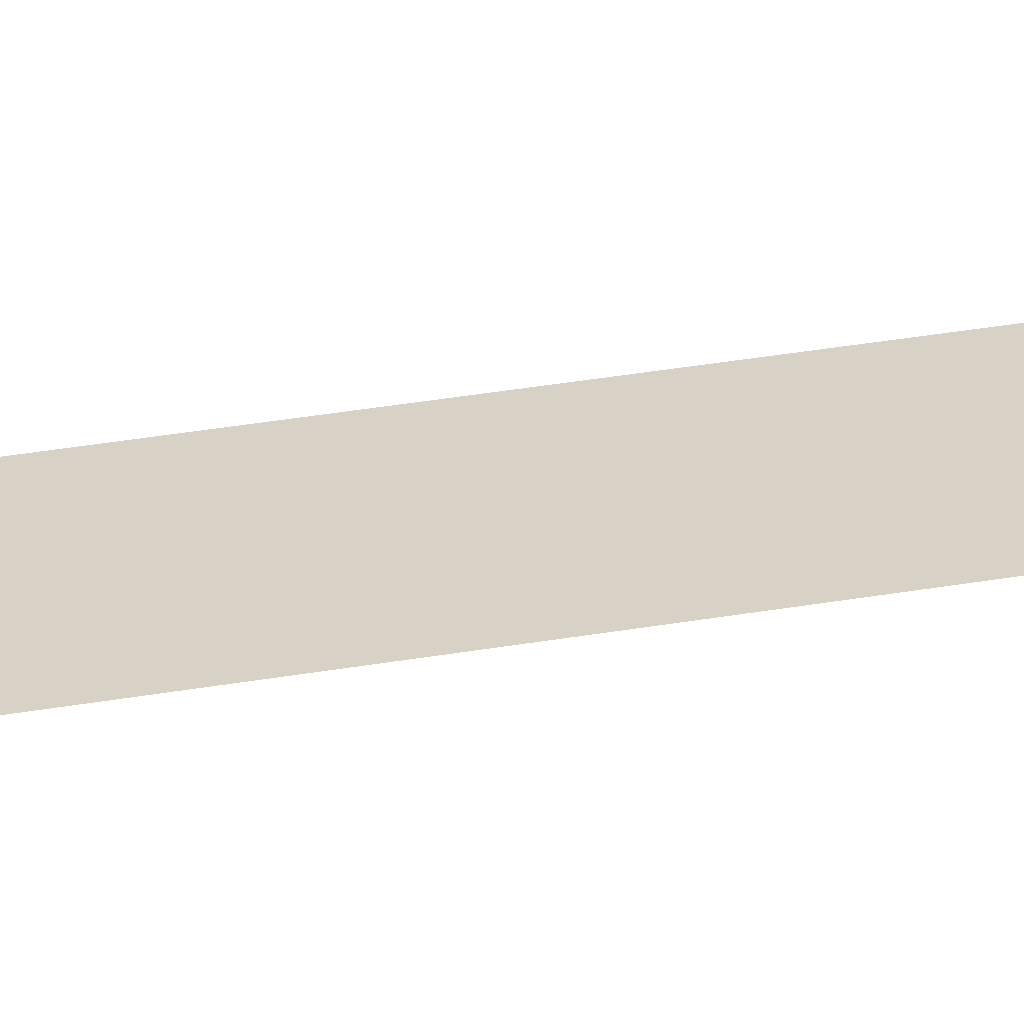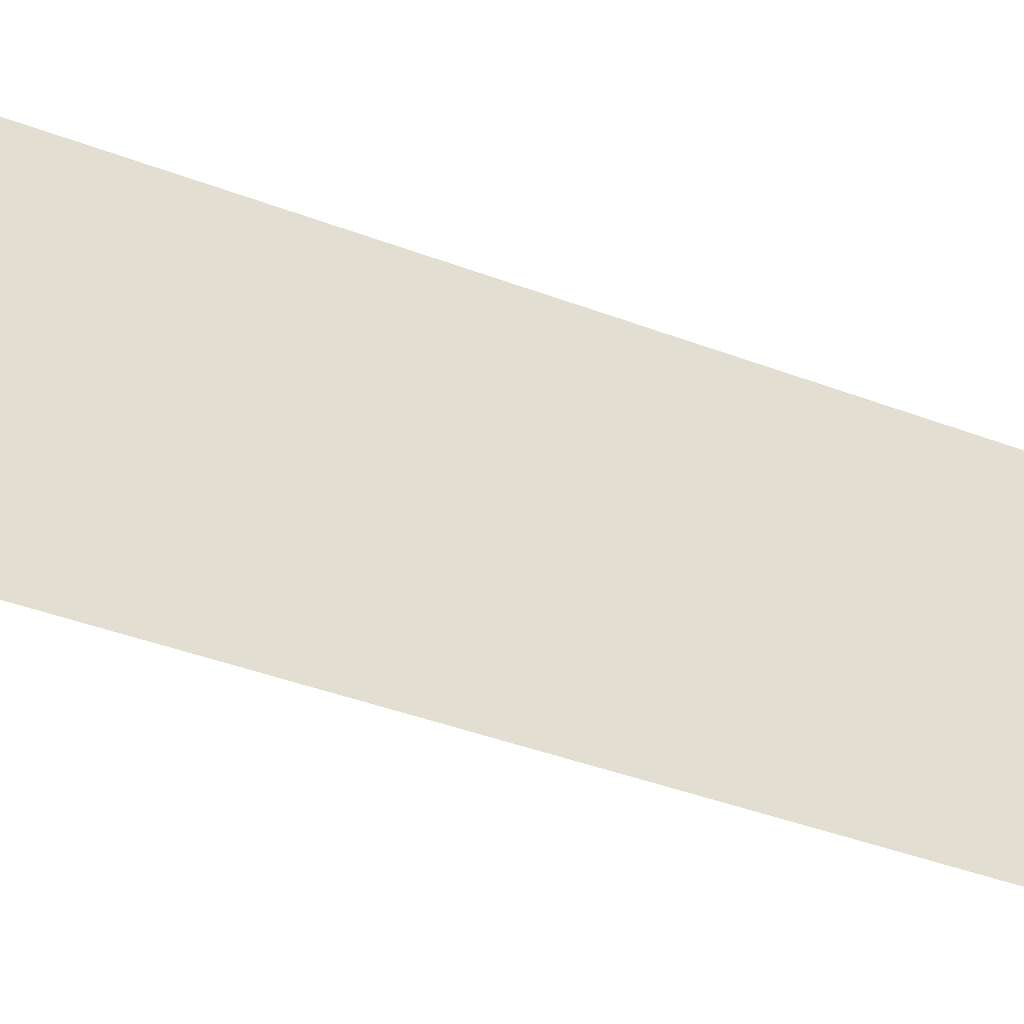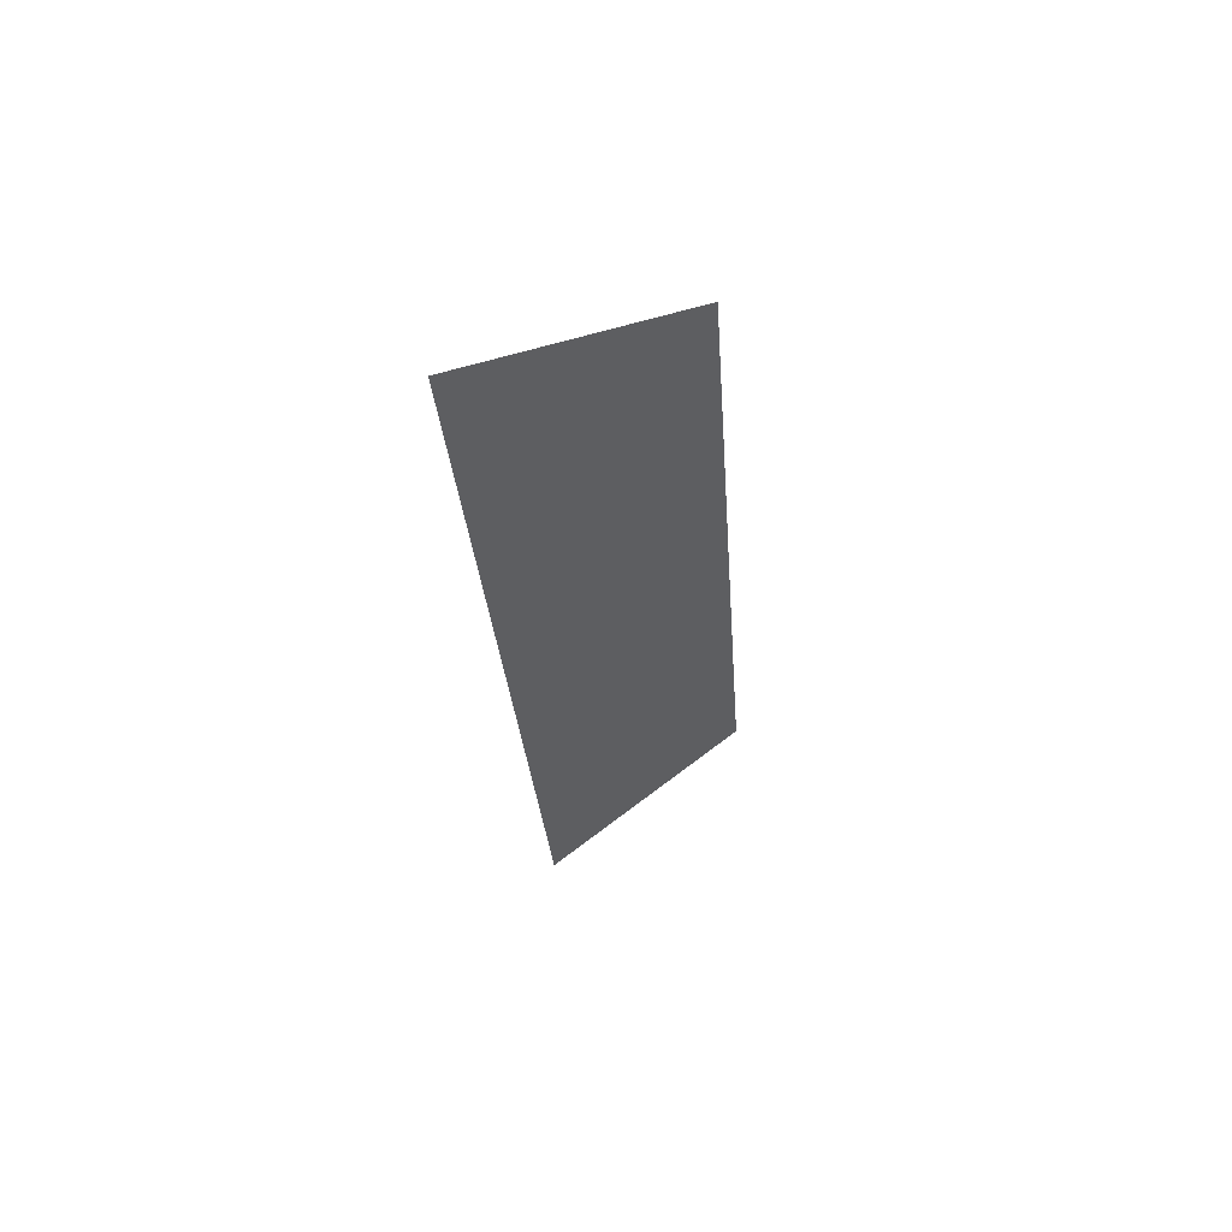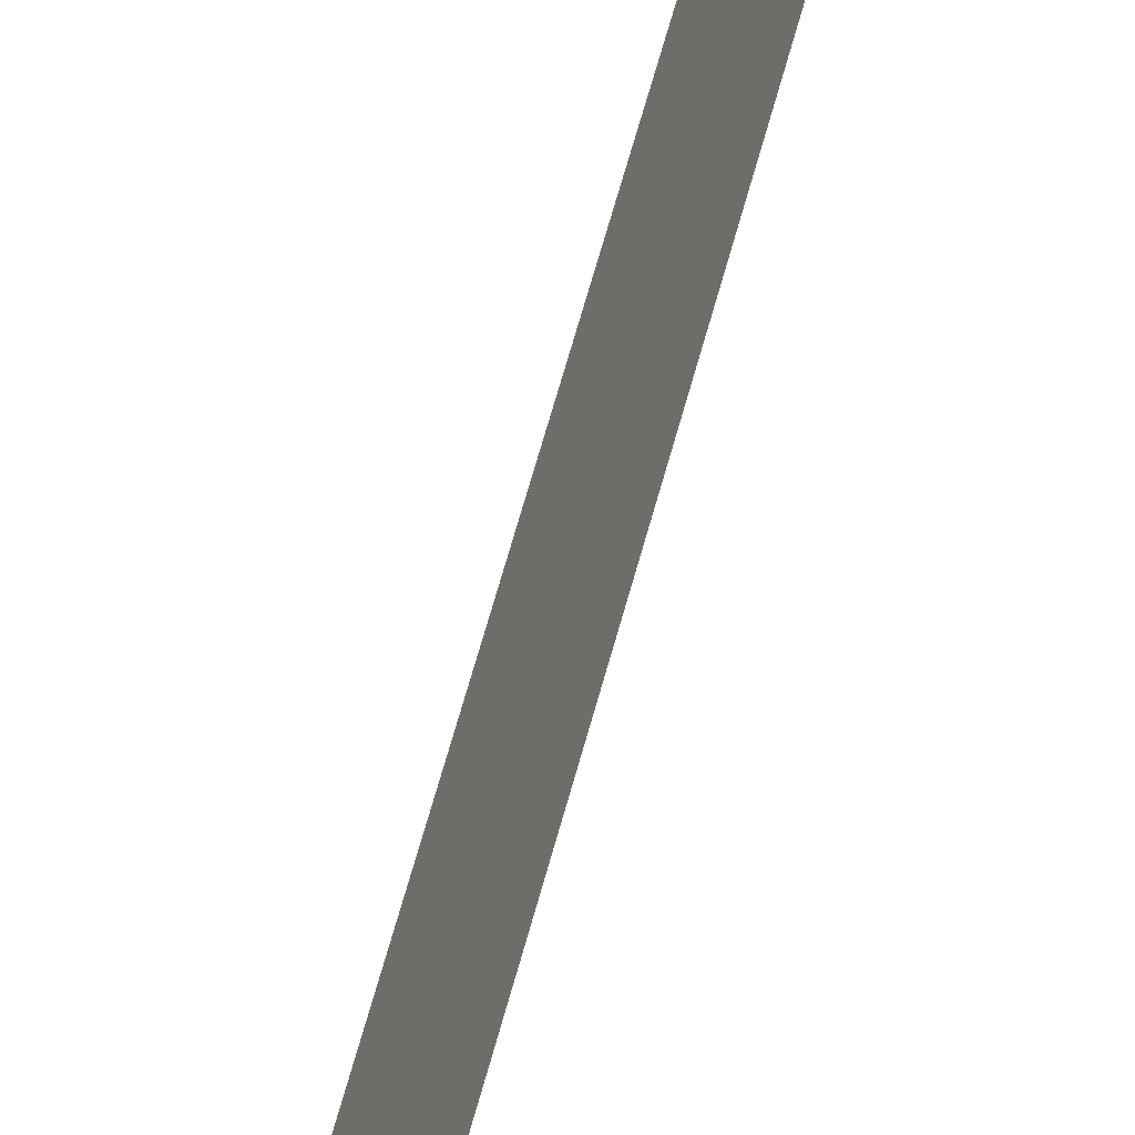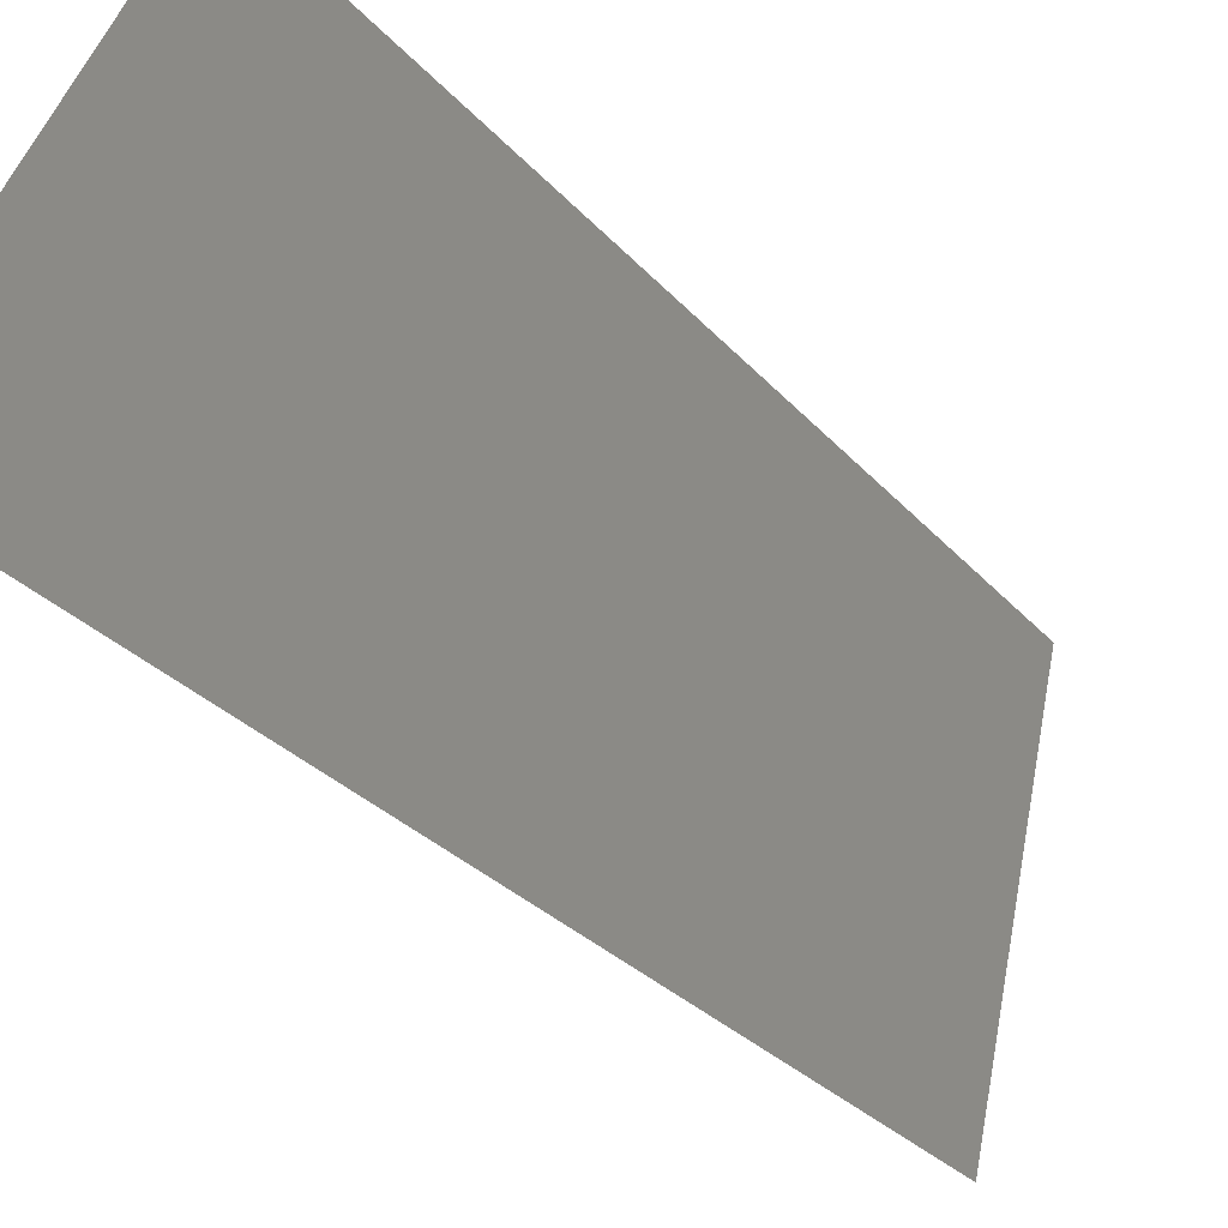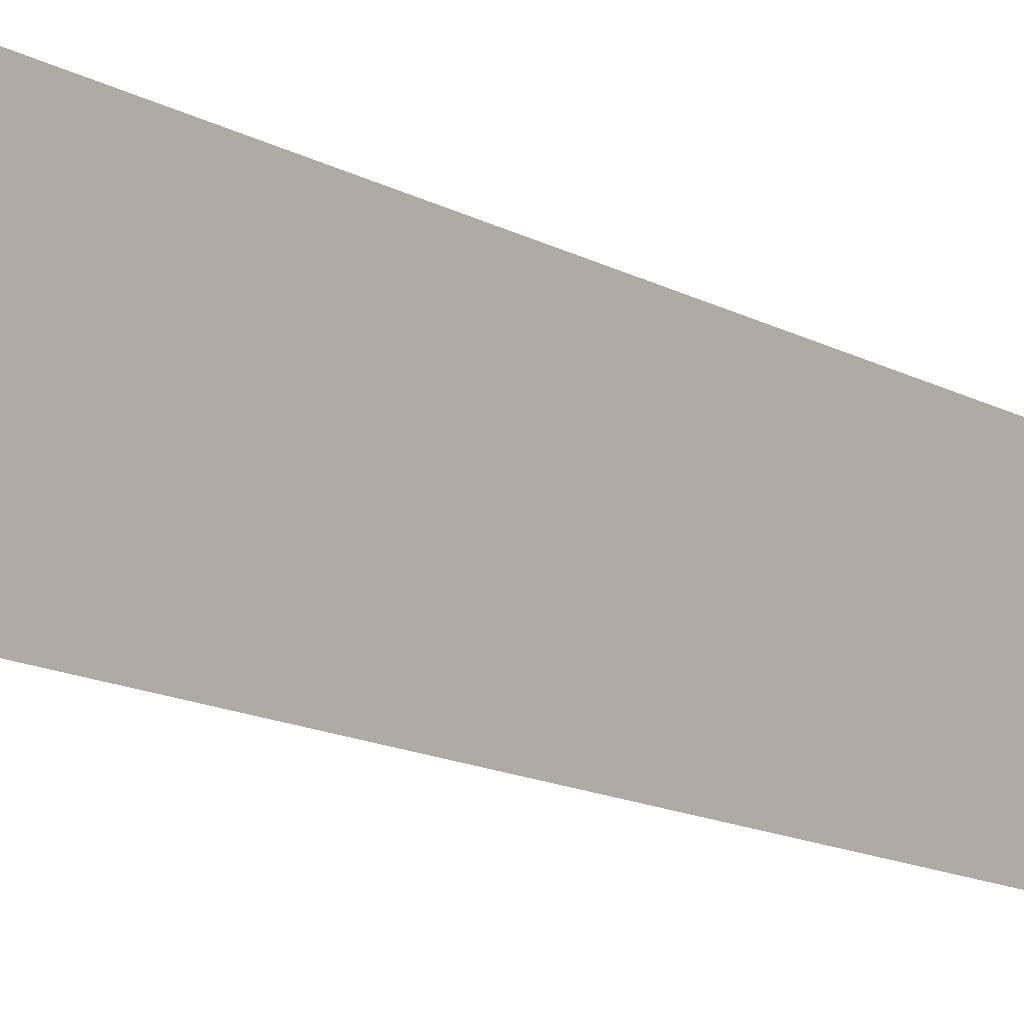
<metadata>
{"format":"obj","ext":"obj","renderer":"f3d","projection":"perspective","resolution":1024,"background":"white","views":[{"elev":-79.9,"azim":96.6,"up":"+Y"},{"elev":-50.4,"azim":63.6,"up":"+Y"},{"elev":56.6,"azim":38.8,"up":"+Z"},{"elev":68.5,"azim":16.3,"up":"+Y"},{"elev":-28.2,"azim":25.5,"up":"+Y"},{"elev":-24.4,"azim":43.2,"up":"+Y"}]}
</metadata>
<code>
o Group11/mesh9/mesh9-geometry#mesh9-geometry
v -0.757 0.07301 -0.08258
v -0.7639 0.06077 -0.1582
v -0.7639 0.05161 -0.07574
v -0.757 0.08065 -0.1514
f 1 2 3
f 2 1 4
f 3 2 1
f 4 1 2

</code>
